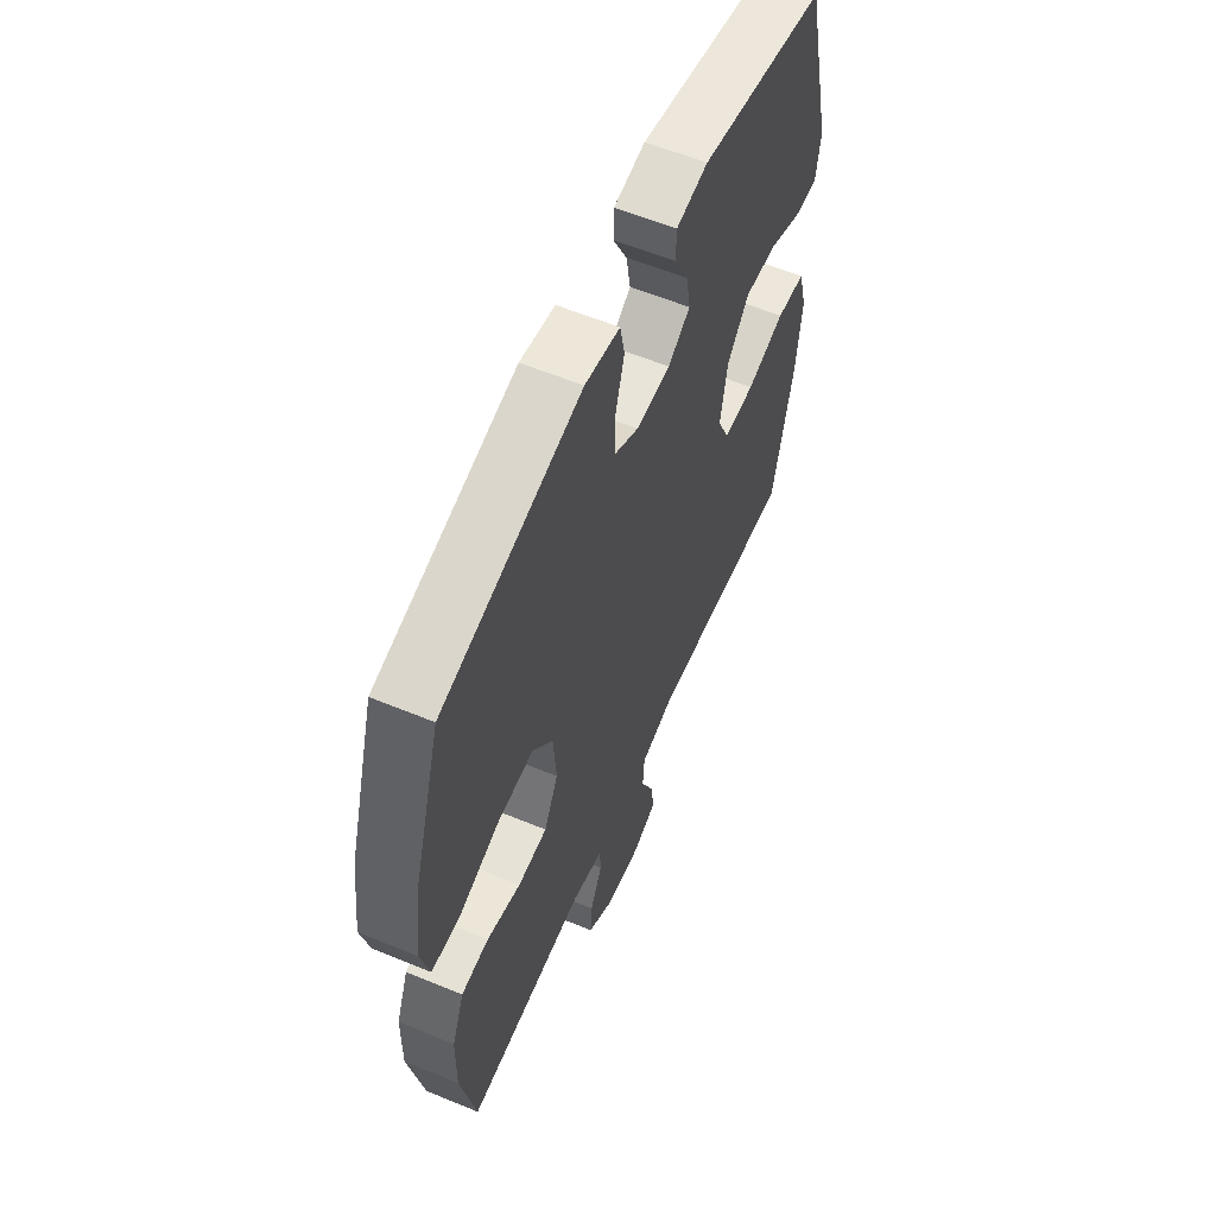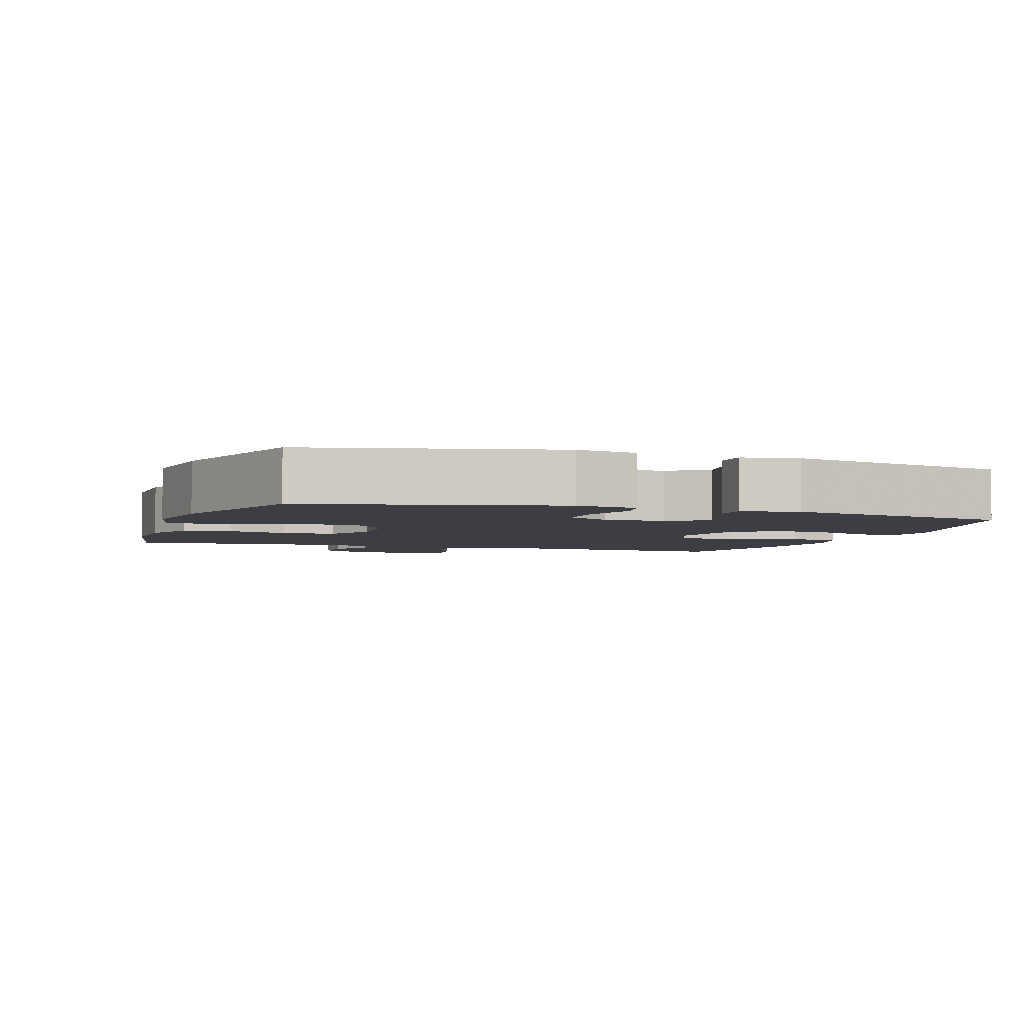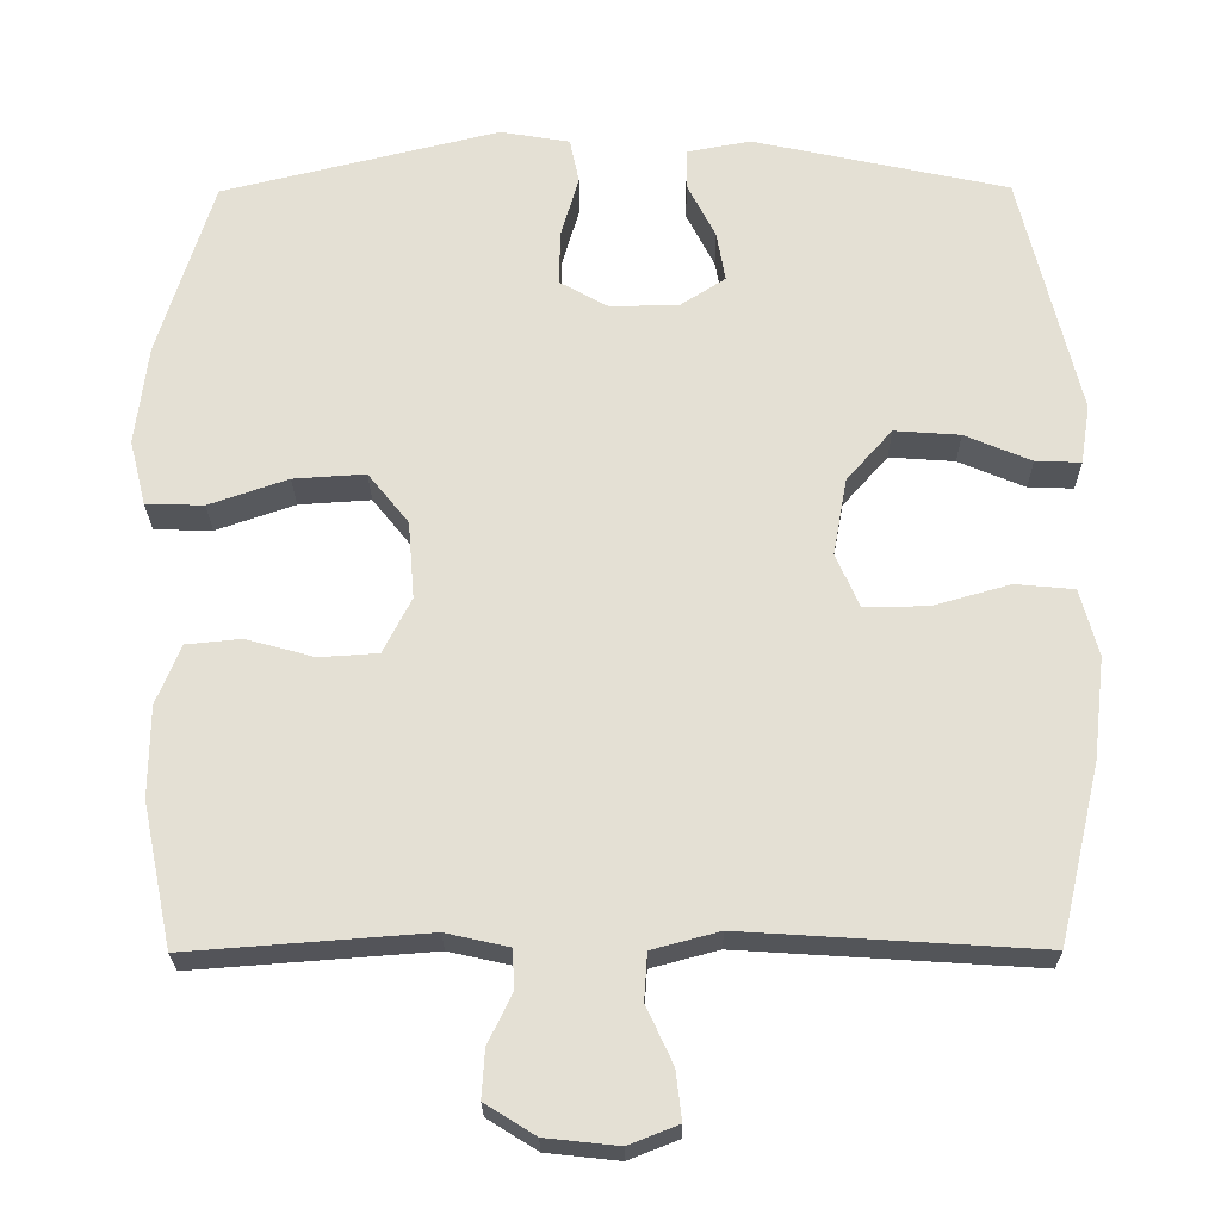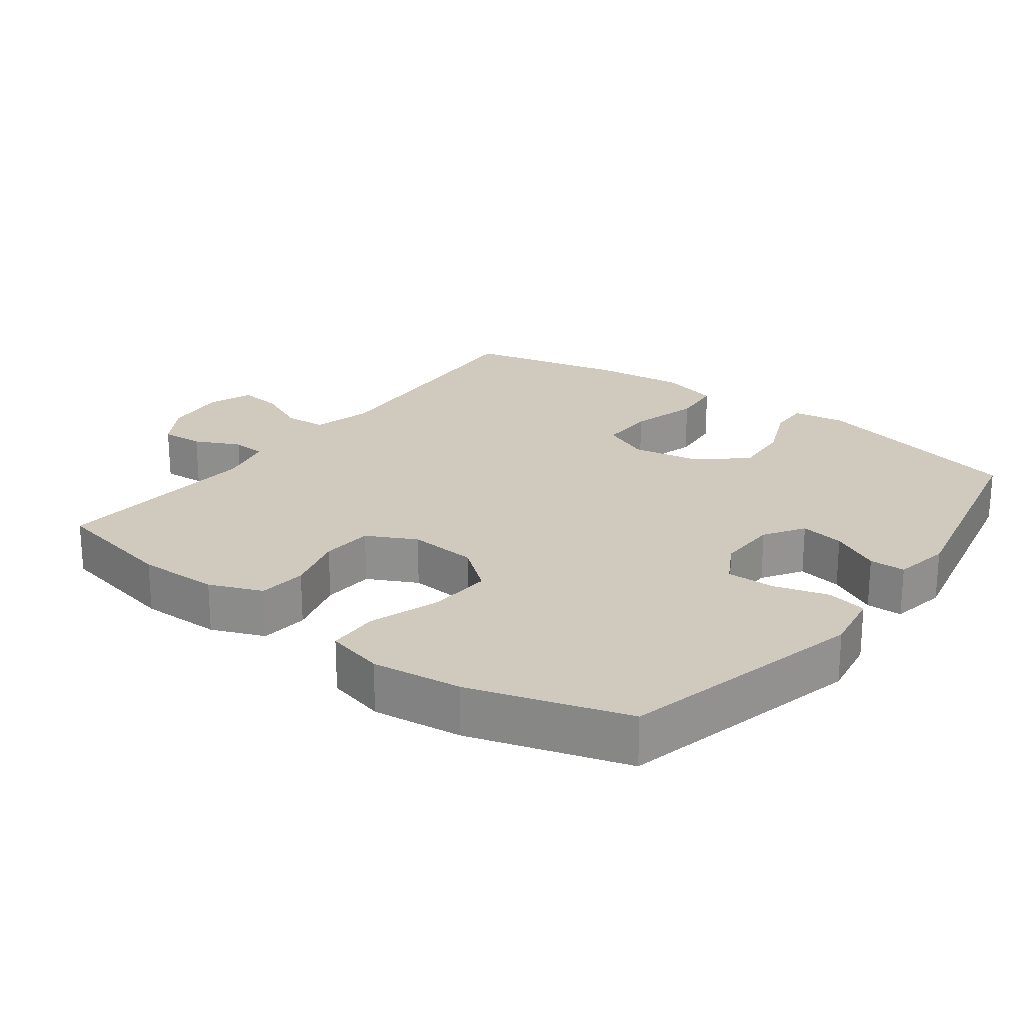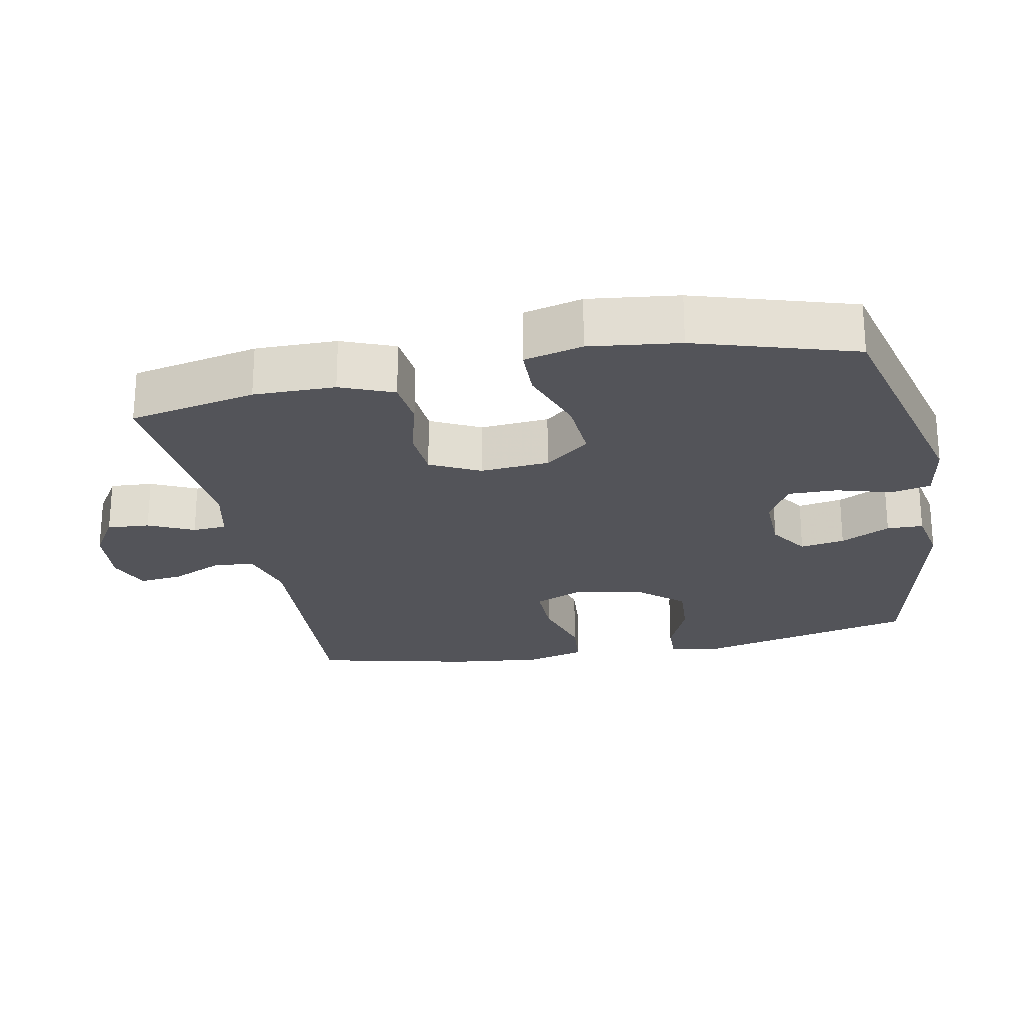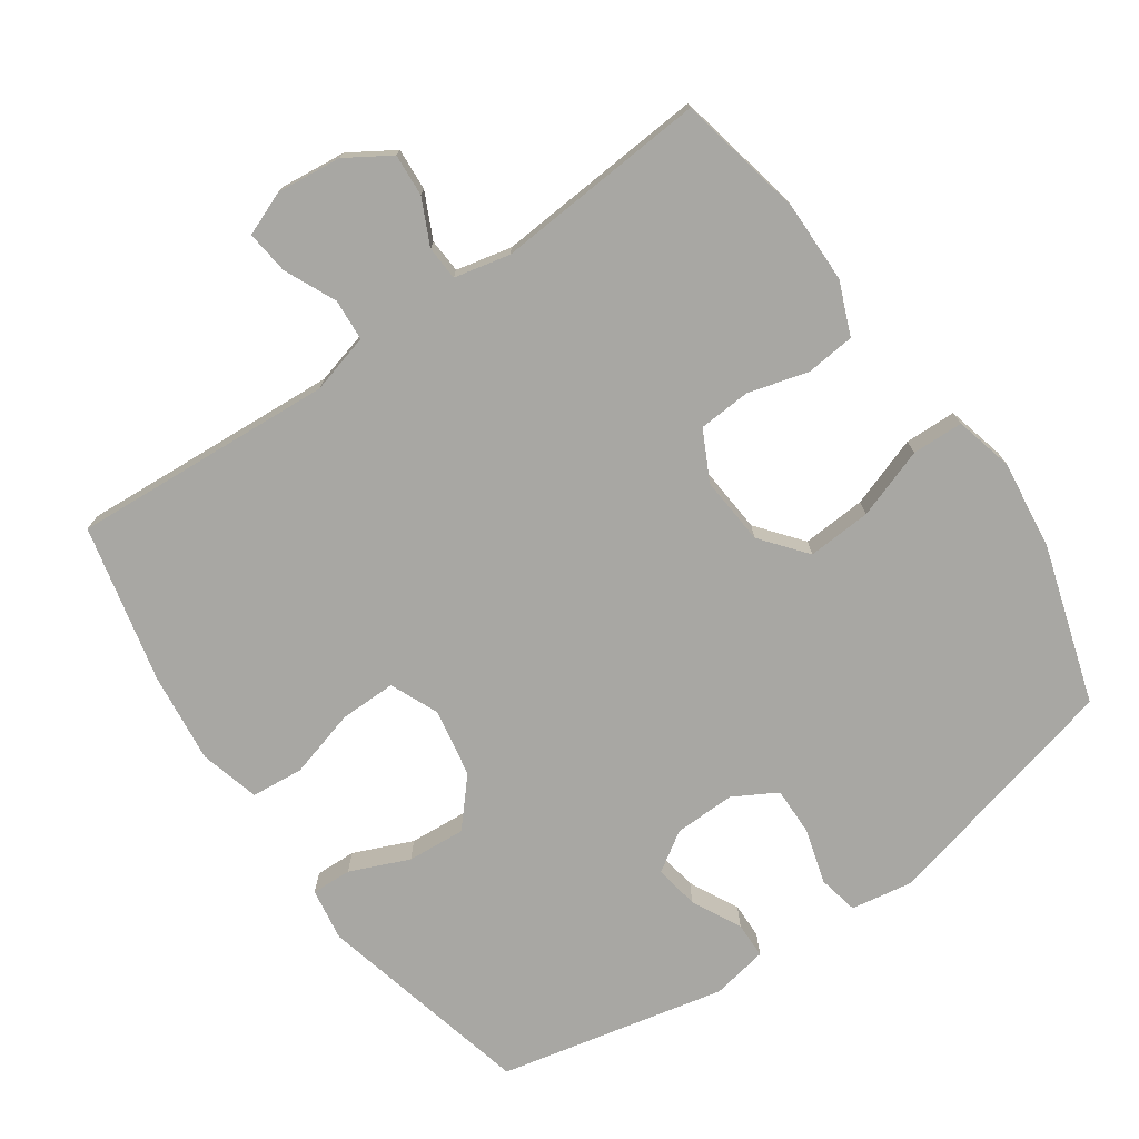
<metadata>
{"format":"obj","ext":"obj","renderer":"f3d","projection":"perspective","resolution":1024,"background":"white","views":[{"elev":58.8,"azim":-66.9,"up":"+Z"},{"elev":-3.7,"azim":-19.0,"up":"+Y"},{"elev":-24.2,"azim":0.5,"up":"+Z"},{"elev":22.8,"azim":-53.2,"up":"+Y"},{"elev":-23.7,"azim":-78.7,"up":"+Y"},{"elev":-74.5,"azim":-145.2,"up":"+Y"}]}
</metadata>
<code>
v 0.5 0.07 -0.5
v 0.122 0.07 -0.476
v 0.036 0.07 -0.499
v 0.032 0.07 -0.559
v 0.066 0.07 -0.633
v 0.073 0.07 -0.695
v 0.01 0.07 -0.72
v -0.083 0.07 -0.71
v -0.147 0.07 -0.67
v -0.143 0.07 -0.609
v -0.112 0.07 -0.544
v -0.115 0.07 -0.495
v -0.195 0.07 -0.477
v -0.5 0.07 -0.5
v -0.538 0.07 -0.317
v -0.537 0.07 -0.2
v -0.506 0.07 -0.124
v -0.436 0.07 -0.117
v -0.349 0.07 -0.141
v -0.274 0.07 -0.136
v -0.238 0.07 -0.065
v -0.246 0.07 0.034
v -0.298 0.07 0.099
v -0.39 0.07 0.093
v -0.491 0.07 0.058
v -0.565 0.07 0.06
v -0.586 0.07 0.144
v -0.57 0.07 0.273
v -0.5 0.07 0.5
v -0.146 0.07 0.587
v -0.057 0.07 0.572
v -0.045 0.07 0.514
v -0.068 0.07 0.435
v -0.069 0.07 0.365
v -0.007 0.07 0.33
v 0.081 0.07 0.332
v 0.138 0.07 0.369
v 0.127 0.07 0.433
v 0.091 0.07 0.504
v 0.092 0.07 0.556
v 0.173 0.07 0.571
v 0.5 0.07 0.5
v 0.575 0.07 0.187
v 0.563 0.07 0.111
v 0.505 0.07 0.113
v 0.42 0.07 0.149
v 0.336 0.07 0.155
v 0.278 0.07 0.089
v 0.26 0.07 -0.01
v 0.29 0.07 -0.079
v 0.371 0.07 -0.078
v 0.47 0.07 -0.05
v 0.545 0.07 -0.057
v 0.568 0.07 -0.143
v 0.553 0.07 -0.273
v 0.5 0 -0.5
v 0.122 0 -0.476
v 0.036 0 -0.499
v 0.032 0 -0.559
v 0.066 0 -0.633
v 0.073 0 -0.695
v 0.01 0 -0.72
v -0.083 0 -0.71
v -0.147 0 -0.67
v -0.143 0 -0.609
v -0.112 0 -0.544
v -0.115 0 -0.495
v -0.195 0 -0.477
v -0.5 0 -0.5
v -0.538 0 -0.317
v -0.537 0 -0.2
v -0.506 0 -0.124
v -0.436 0 -0.117
v -0.349 0 -0.141
v -0.274 0 -0.136
v -0.238 0 -0.065
v -0.246 0 0.034
v -0.298 0 0.099
v -0.39 0 0.093
v -0.491 0 0.058
v -0.565 0 0.06
v -0.586 0 0.144
v -0.57 0 0.273
v -0.5 0 0.5
v -0.146 0 0.587
v -0.057 0 0.572
v -0.045 0 0.514
v -0.068 0 0.435
v -0.069 0 0.365
v -0.007 0 0.33
v 0.081 0 0.332
v 0.138 0 0.369
v 0.127 0 0.433
v 0.091 0 0.504
v 0.092 0 0.556
v 0.173 0 0.571
v 0.5 0 0.5
v 0.575 0 0.187
v 0.563 0 0.111
v 0.505 0 0.113
v 0.42 0 0.149
v 0.336 0 0.155
v 0.278 0 0.089
v 0.26 0 -0.01
v 0.29 0 -0.079
v 0.371 0 -0.078
v 0.47 0 -0.05
v 0.545 0 -0.057
v 0.568 0 -0.143
v 0.553 0 -0.273
f 54 55 1 2
f 51 52 53 54
f 50 51 54 2
f 49 50 2 3
f 48 49 3
f 43 44 45 46
f 43 46 47
f 42 43 47
f 41 42 47 48
f 38 39 40 41
f 37 38 41 48
f 30 31 32 33
f 30 33 34
f 29 30 34
f 28 29 34 35
f 24 25 26 27
f 23 24 27 28
f 16 17 18 19
f 16 19 20
f 13 14 15 16
f 12 13 16 20
f 8 9 10 11
f 8 11 12
f 7 8 12
f 4 5 6 7
f 3 4 7 12
f 36 37 48 3
f 23 28 35 36
f 22 23 36
f 21 22 36 3
f 3 12 20 21
f 57 56 110 109
f 109 108 107 106
f 57 109 106 105
f 58 57 105 104
f 58 104 103
f 101 100 99 98
f 102 101 98
f 102 98 97
f 103 102 97 96
f 96 95 94 93
f 103 96 93 92
f 88 87 86 85
f 89 88 85
f 89 85 84
f 90 89 84 83
f 82 81 80 79
f 83 82 79 78
f 74 73 72 71
f 75 74 71
f 71 70 69 68
f 75 71 68 67
f 66 65 64 63
f 67 66 63
f 67 63 62
f 62 61 60 59
f 67 62 59 58
f 58 103 92 91
f 91 90 83 78
f 91 78 77
f 58 91 77 76
f 76 75 67 58
f 1 56 57 2
f 2 57 58 3
f 3 58 59 4
f 4 59 60 5
f 5 60 61 6
f 6 61 62 7
f 7 62 63 8
f 8 63 64 9
f 9 64 65 10
f 10 65 66 11
f 11 66 67 12
f 12 67 68 13
f 13 68 69 14
f 14 69 70 15
f 15 70 71 16
f 16 71 72 17
f 17 72 73 18
f 18 73 74 19
f 19 74 75 20
f 20 75 76 21
f 21 76 77 22
f 22 77 78 23
f 23 78 79 24
f 24 79 80 25
f 25 80 81 26
f 26 81 82 27
f 27 82 83 28
f 28 83 84 29
f 29 84 85 30
f 30 85 86 31
f 31 86 87 32
f 32 87 88 33
f 33 88 89 34
f 34 89 90 35
f 35 90 91 36
f 36 91 92 37
f 37 92 93 38
f 38 93 94 39
f 39 94 95 40
f 40 95 96 41
f 41 96 97 42
f 42 97 98 43
f 43 98 99 44
f 44 99 100 45
f 45 100 101 46
f 46 101 102 47
f 47 102 103 48
f 48 103 104 49
f 49 104 105 50
f 50 105 106 51
f 51 106 107 52
f 52 107 108 53
f 53 108 109 54
f 54 109 110 55
f 55 110 56 1

</code>
